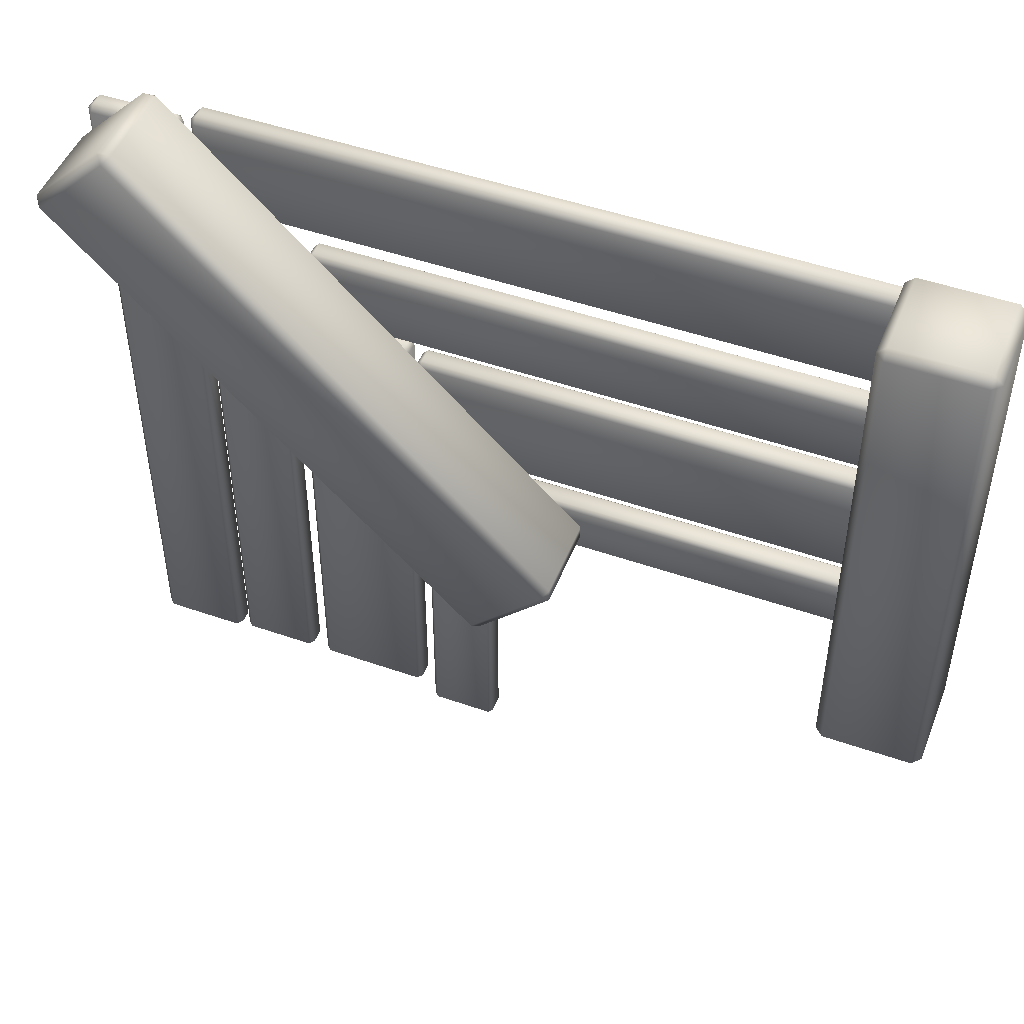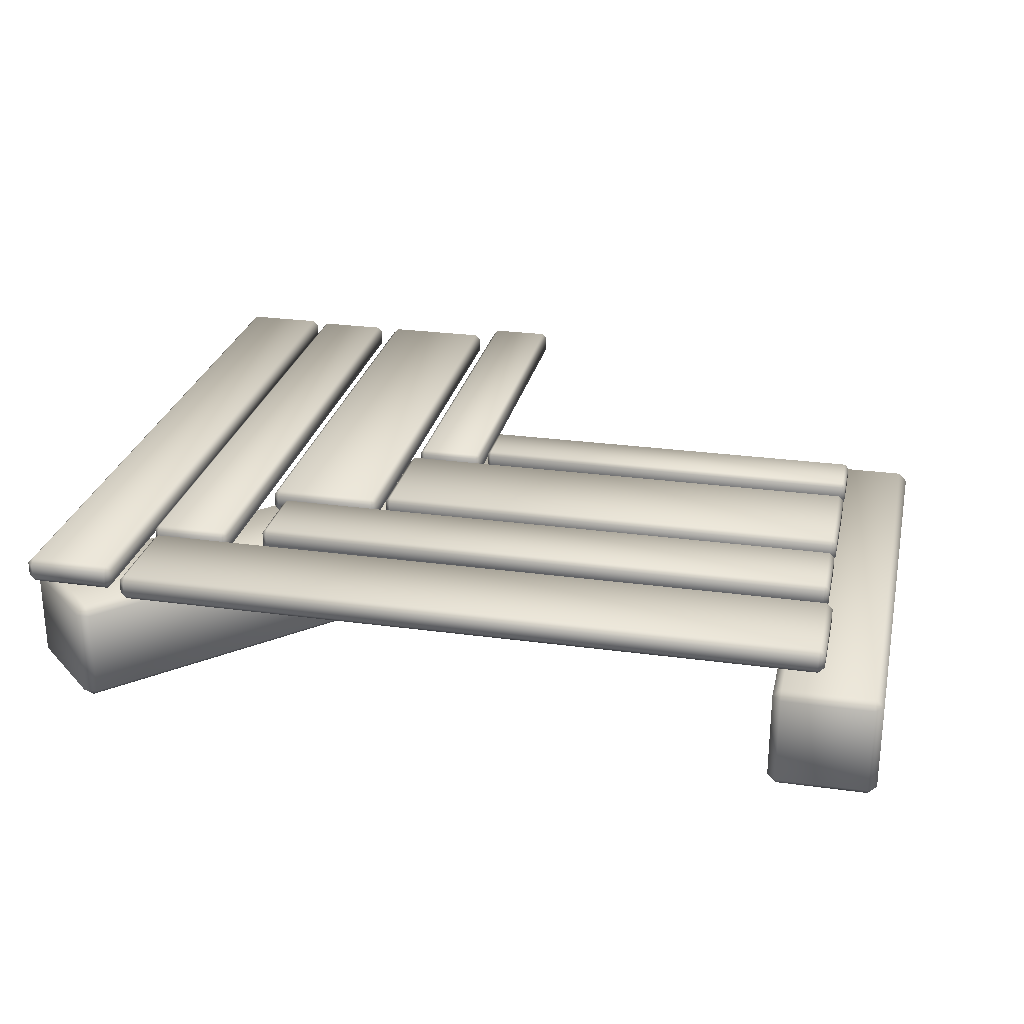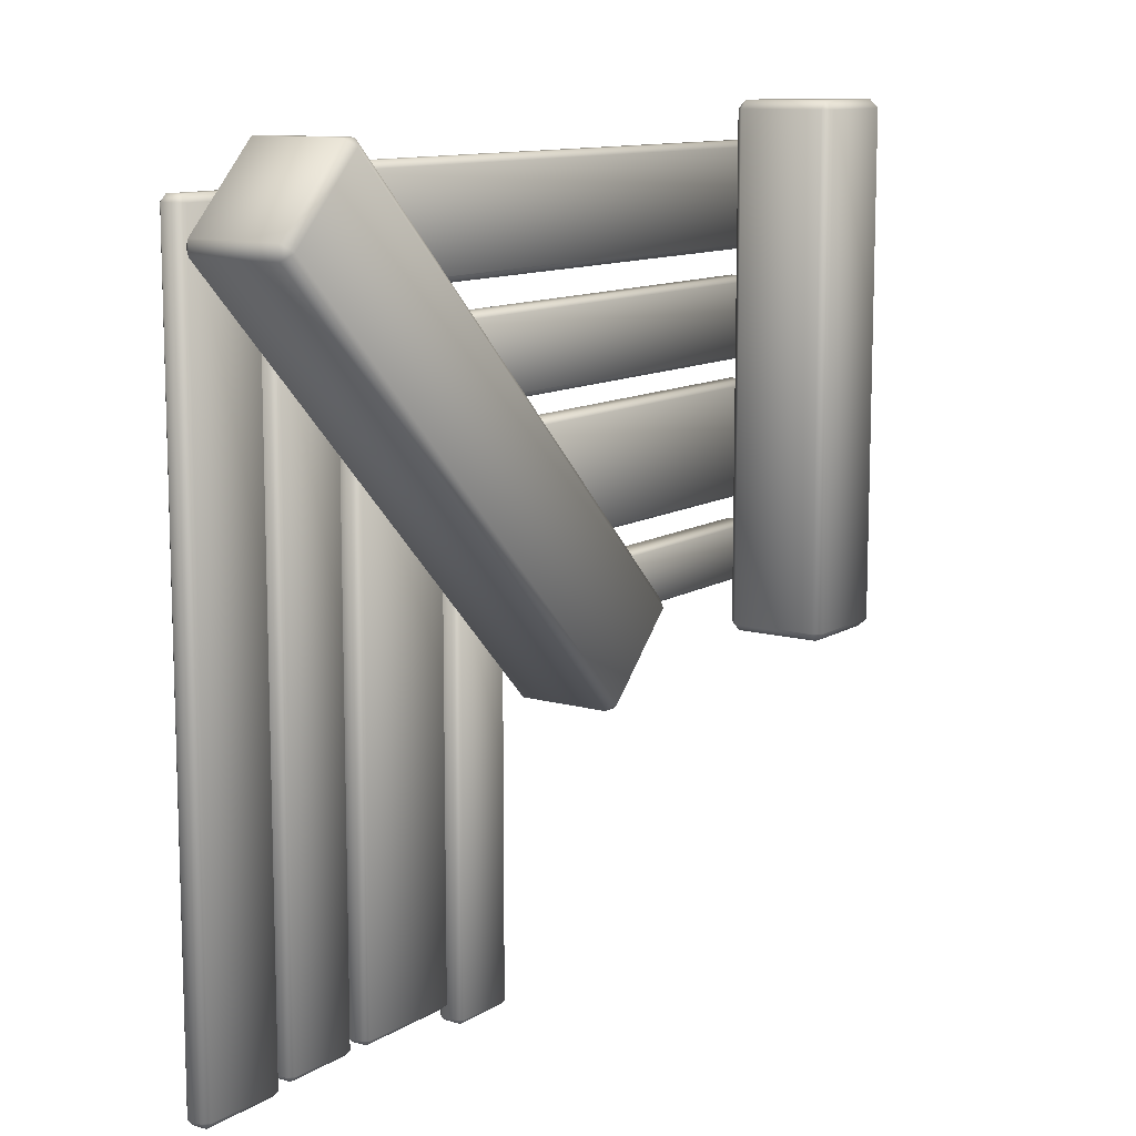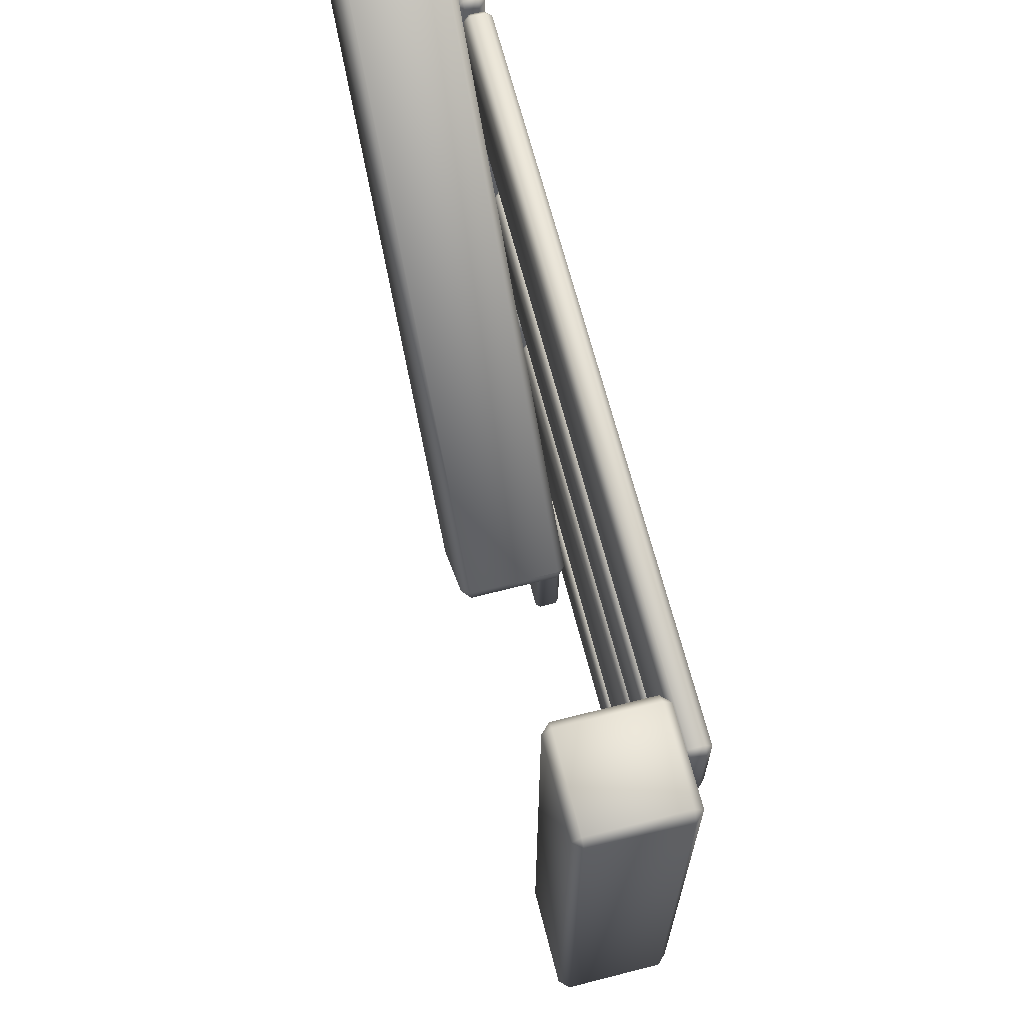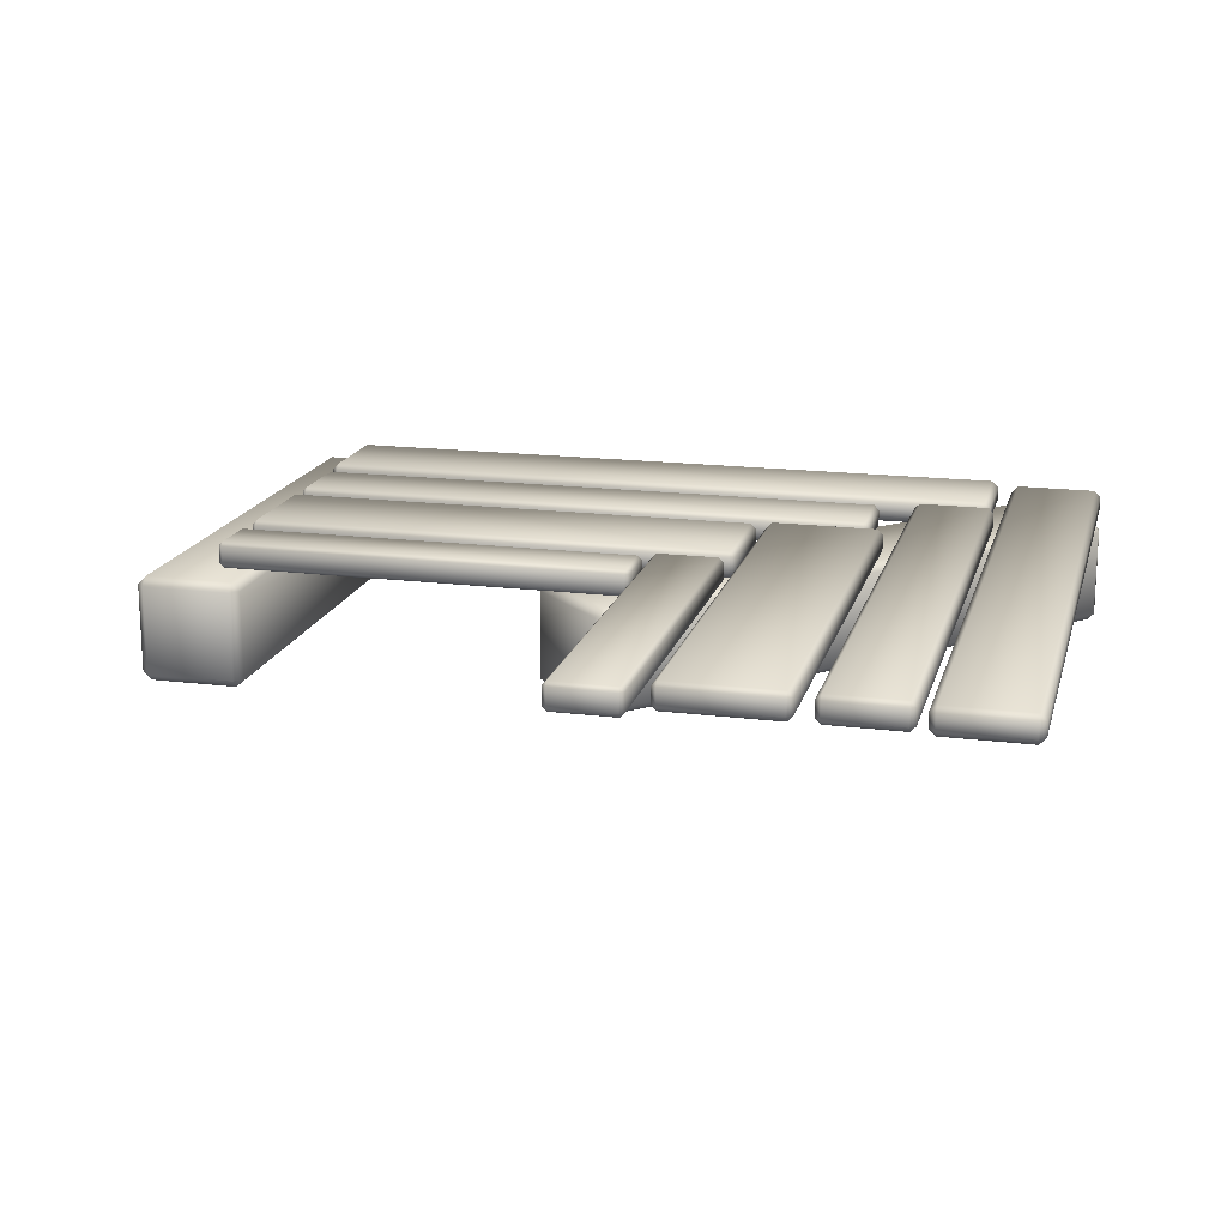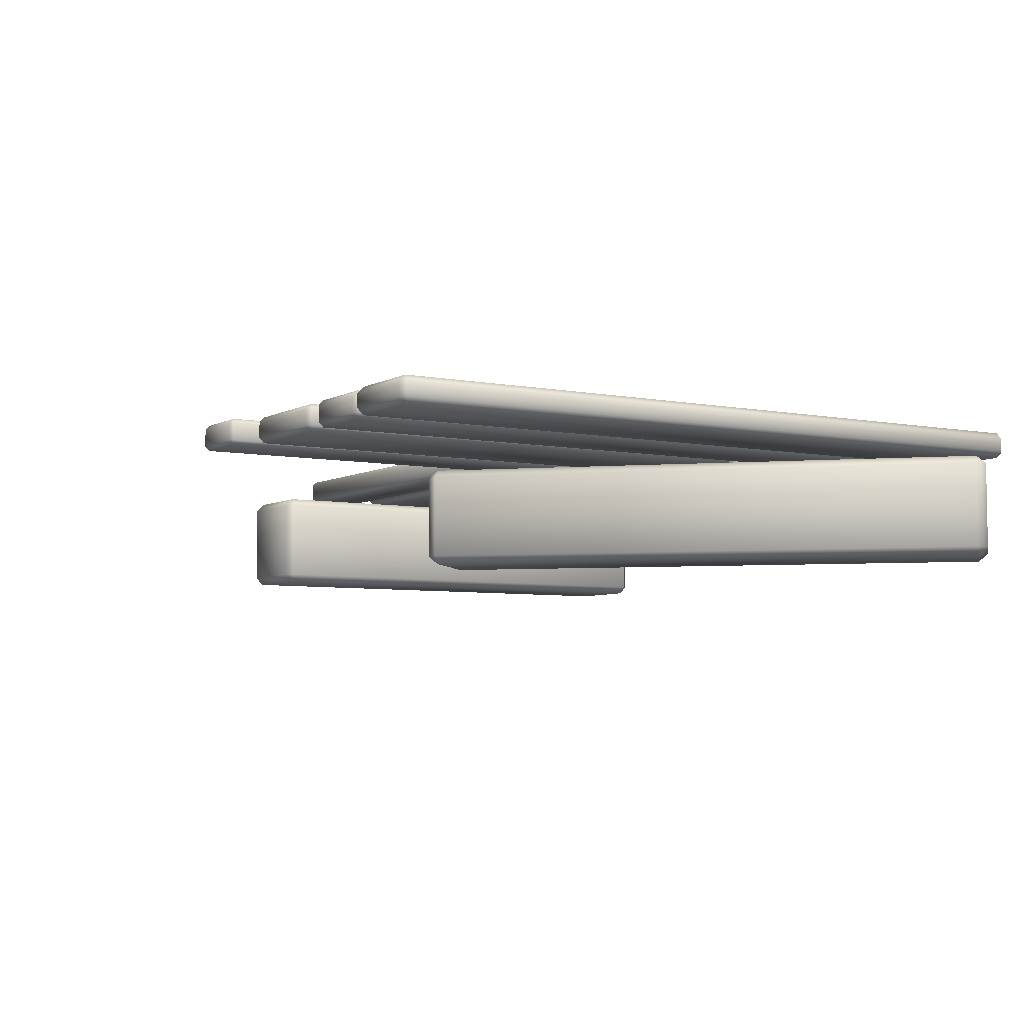
<metadata>
{"format":"obj","ext":"obj","renderer":"f3d","projection":"perspective","resolution":1024,"background":"white","views":[{"elev":48.5,"azim":21.3,"up":"+Z"},{"elev":26.3,"azim":12.2,"up":"+Y"},{"elev":11.2,"azim":-55.2,"up":"+Z"},{"elev":67.2,"azim":75.6,"up":"+Z"},{"elev":17.1,"azim":-165.9,"up":"+Y"},{"elev":-5.6,"azim":-121.8,"up":"+Y"}]}
</metadata>
<code>
v 1.482 1.25 1.906
v 1.482 1.25 -4.94
v 0.7272 1.25 -4.94
v 0.7272 1.25 1.906
v 1.482 1 1.906
v 0.7272 1 1.906
v 0.7272 1 -4.94
v 1.482 1 -4.94
v 1.482 1.19 1.966
v 0.7272 1.19 1.966
v 0.7272 1.06 1.966
v 1.482 1.06 1.966
v 0.6672 1.19 1.906
v 0.6672 1.19 -4.94
v 0.6672 1.06 -4.94
v 0.6672 1.06 1.906
v 0.7272 1.19 -5
v 1.482 1.19 -5
v 1.482 1.06 -5
v 0.7272 1.06 -5
v 1.542 1.19 -4.94
v 1.542 1.19 1.906
v 1.542 1.06 1.906
v 1.542 1.06 -4.94
v 2.353 1.25 0.9638
v 2.353 1.25 -4.892
v 1.683 1.25 -4.892
v 1.683 1.25 0.9638
v 2.353 1 0.9638
v 1.683 1 0.9638
v 1.683 1 -4.892
v 2.353 1 -4.892
v 2.353 1.2 1.014
v 1.683 1.2 1.014
v 1.683 1.05 1.014
v 2.353 1.05 1.014
v 1.633 1.2 0.9638
v 1.633 1.2 -4.892
v 1.633 1.05 -4.892
v 1.633 1.05 0.9638
v 1.683 1.2 -4.942
v 2.353 1.2 -4.942
v 2.353 1.05 -4.942
v 1.683 1.05 -4.942
v 2.403 1.2 -4.892
v 2.403 1.2 0.9638
v 2.403 1.05 0.9638
v 2.403 1.05 -4.892
v 3.625 1.25 -0.0824
v 3.625 1.25 -4.893
v 2.616 1.25 -4.893
v 2.616 1.25 -0.0824
v 3.625 1 -0.0824
v 2.616 1 -0.0824
v 2.616 1 -4.893
v 3.625 1 -4.893
v 3.625 1.2 -0.0324
v 2.616 1.2 -0.0324
v 2.616 1.05 -0.0324
v 3.625 1.05 -0.0324
v 2.566 1.2 -0.0824
v 2.566 1.2 -4.893
v 2.566 1.05 -4.893
v 2.566 1.05 -0.0824
v 2.616 1.2 -4.943
v 3.625 1.2 -4.943
v 3.625 1.05 -4.943
v 2.616 1.05 -4.943
v 3.675 1.2 -4.893
v 3.675 1.2 -0.0824
v 3.675 1.05 -0.0824
v 3.675 1.05 -4.893
v 4.441 1.25 -1.404
v 4.441 1.25 -5.111
v 3.864 1.25 -5.111
v 3.864 1.25 -1.404
v 4.441 1 -1.404
v 3.864 1 -1.404
v 3.864 1 -5.111
v 4.441 1 -5.111
v 4.441 1.21 -1.364
v 3.864 1.21 -1.364
v 3.864 1.04 -1.364
v 4.441 1.04 -1.364
v 3.824 1.21 -1.404
v 3.824 1.21 -5.111
v 3.824 1.04 -5.111
v 3.824 1.04 -1.404
v 3.864 1.21 -5.151
v 4.441 1.21 -5.151
v 4.441 1.04 -5.151
v 3.864 1.04 -5.151
v 4.481 1.21 -5.111
v 4.481 1.21 -1.404
v 4.481 1.04 -1.404
v 4.481 1.04 -5.111
v 0.7143 0 1.602
v 4.688 0 -2.372
v 5.378 0 -1.682
v 1.404 0 2.292
v 0.7143 1 1.602
v 1.404 1 2.292
v 5.378 1 -1.682
v 4.688 1 -2.372
v 0.6486 0.08 1.668
v 1.338 0.08 2.357
v 1.338 0.92 2.357
v 0.6486 0.92 1.668
v 1.47 0.08 2.357
v 5.443 0.08 -1.616
v 5.443 0.92 -1.616
v 1.47 0.92 2.357
v 5.443 0.08 -1.748
v 4.754 0.08 -2.437
v 4.754 0.92 -2.437
v 5.443 0.92 -1.748
v 4.622 0.08 -2.437
v 0.6486 0.08 1.536
v 0.6486 0.92 1.536
v 4.622 0.92 -2.437
v 4.592 1 -1.985
v 8.415 1 -1.985
v 8.415 1 -1.515
v 4.592 1 -1.515
v 4.592 1.25 -1.985
v 4.592 1.25 -1.515
v 8.415 1.25 -1.515
v 8.415 1.25 -1.985
v 4.552 1.04 -1.985
v 4.552 1.04 -1.515
v 4.552 1.21 -1.515
v 4.552 1.21 -1.985
v 4.592 1.04 -1.475
v 8.415 1.04 -1.475
v 8.415 1.21 -1.475
v 4.592 1.21 -1.475
v 8.455 1.04 -1.515
v 8.455 1.04 -1.985
v 8.455 1.21 -1.985
v 8.455 1.21 -1.515
v 8.415 1.04 -2.025
v 4.592 1.04 -2.025
v 4.592 1.21 -2.025
v 8.415 1.21 -2.025
v 3.811 1 -1.175
v 8.406 1 -1.175
v 8.406 1 -0.1647
v 3.811 1 -0.1647
v 3.811 1.25 -1.175
v 3.811 1.25 -0.1647
v 8.406 1.25 -0.1647
v 8.406 1.25 -1.175
v 3.761 1.05 -1.175
v 3.761 1.05 -0.1647
v 3.761 1.2 -0.1647
v 3.761 1.2 -1.175
v 3.811 1.05 -0.1147
v 8.406 1.05 -0.1147
v 8.406 1.2 -0.1147
v 3.811 1.2 -0.1147
v 8.456 1.05 -0.1647
v 8.456 1.05 -1.175
v 8.456 1.2 -1.175
v 8.456 1.2 -0.1647
v 8.406 1.05 -1.225
v 3.811 1.05 -1.225
v 3.811 1.2 -1.225
v 8.406 1.2 -1.225
v 1.751 1 1.184
v 8.453 1 1.184
v 8.453 1 2.064
v 1.751 1 2.064
v 1.751 1.25 1.184
v 1.751 1.25 2.064
v 8.453 1.25 2.064
v 8.453 1.25 1.184
v 1.691 1.06 1.184
v 1.691 1.06 2.064
v 1.691 1.19 2.064
v 1.691 1.19 1.184
v 1.751 1.06 2.124
v 8.453 1.06 2.124
v 8.453 1.19 2.124
v 1.751 1.19 2.124
v 8.513 1.06 2.064
v 8.513 1.06 1.184
v 8.513 1.19 1.184
v 8.513 1.19 2.064
v 8.453 1.06 1.124
v 1.751 1.06 1.124
v 1.751 1.19 1.124
v 8.453 1.19 1.124
v 2.779 1 0.1441
v 8.405 1 0.1441
v 8.405 1 0.8141
v 2.779 1 0.8141
v 2.779 1.25 0.1441
v 2.779 1.25 0.8141
v 8.405 1.25 0.8141
v 8.405 1.25 0.1441
v 2.729 1.05 0.1441
v 2.729 1.05 0.8141
v 2.729 1.2 0.8141
v 2.729 1.2 0.1441
v 2.779 1.05 0.8641
v 8.405 1.05 0.8641
v 8.405 1.2 0.8641
v 2.779 1.2 0.8641
v 8.455 1.05 0.8141
v 8.455 1.05 0.1441
v 8.455 1.2 0.1441
v 8.455 1.2 0.8141
v 8.405 1.05 0.0941
v 2.779 1.05 0.0941
v 2.779 1.2 0.0941
v 8.405 1.2 0.0941
v 8.159 0 2.42
v 8.159 0 -2.42
v 8.999 0 -2.42
v 8.999 0 2.42
v 8.159 1 2.42
v 8.999 1 2.42
v 8.999 1 -2.42
v 8.159 1 -2.42
v 8.159 0.08 2.5
v 8.999 0.08 2.5
v 8.999 0.92 2.5
v 8.159 0.92 2.5
v 9.079 0.08 2.42
v 9.079 0.08 -2.42
v 9.079 0.92 -2.42
v 9.079 0.92 2.42
v 8.999 0.08 -2.5
v 8.159 0.08 -2.5
v 8.159 0.92 -2.5
v 8.999 0.92 -2.5
v 8.079 0.08 -2.42
v 8.079 0.08 2.42
v 8.079 0.92 2.42
v 8.079 0.92 -2.42
o Box021
g Box021
f 1 2 3 4
f 5 6 7 8
f 9 10 11 12
f 13 14 15 16
f 17 18 19 20
f 21 22 23 24
f 1 9 22
f 5 23 12
f 11 16 6
f 13 10 4
f 15 20 7
f 17 14 3
f 19 24 8
f 21 18 2
f 2 1 22 21
f 3 2 18 17
f 4 3 14 13
f 1 4 10 9
f 6 5 12 11
f 7 6 16 15
f 8 7 20 19
f 5 8 24 23
f 11 10 13 16
f 9 12 23 22
f 15 14 17 20
f 19 18 21 24
f 25 26 27 28
f 29 30 31 32
f 33 34 35 36
f 37 38 39 40
f 41 42 43 44
f 45 46 47 48
f 25 33 46
f 29 47 36
f 35 40 30
f 37 34 28
f 39 44 31
f 41 38 27
f 43 48 32
f 45 42 26
f 26 25 46 45
f 27 26 42 41
f 28 27 38 37
f 25 28 34 33
f 30 29 36 35
f 31 30 40 39
f 32 31 44 43
f 29 32 48 47
f 35 34 37 40
f 33 36 47 46
f 39 38 41 44
f 43 42 45 48
f 49 50 51 52
f 53 54 55 56
f 57 58 59 60
f 61 62 63 64
f 65 66 67 68
f 69 70 71 72
f 49 57 70
f 53 71 60
f 59 64 54
f 61 58 52
f 63 68 55
f 65 62 51
f 67 72 56
f 69 66 50
f 50 49 70 69
f 51 50 66 65
f 52 51 62 61
f 49 52 58 57
f 54 53 60 59
f 55 54 64 63
f 56 55 68 67
f 53 56 72 71
f 59 58 61 64
f 57 60 71 70
f 63 62 65 68
f 67 66 69 72
f 73 74 75 76
f 77 78 79 80
f 81 82 83 84
f 85 86 87 88
f 89 90 91 92
f 93 94 95 96
f 73 81 94
f 77 95 84
f 83 88 78
f 85 82 76
f 87 92 79
f 89 86 75
f 91 96 80
f 93 90 74
f 74 73 94 93
f 75 74 90 89
f 76 75 86 85
f 73 76 82 81
f 78 77 84 83
f 79 78 88 87
f 80 79 92 91
f 77 80 96 95
f 83 82 85 88
f 81 84 95 94
f 87 86 89 92
f 91 90 93 96
f 97 98 99 100
f 101 102 103 104
f 105 106 107 108
f 109 110 111 112
f 113 114 115 116
f 117 118 119 120
f 97 105 118
f 101 119 108
f 107 112 102
f 109 106 100
f 111 116 103
f 113 110 99
f 115 120 104
f 117 114 98
f 98 97 118 117
f 99 98 114 113
f 100 99 110 109
f 97 100 106 105
f 102 101 108 107
f 103 102 112 111
f 104 103 116 115
f 101 104 120 119
f 107 106 109 112
f 105 108 119 118
f 111 110 113 116
f 115 114 117 120
f 121 122 123 124
f 125 126 127 128
f 129 130 131 132
f 133 134 135 136
f 137 138 139 140
f 141 142 143 144
f 121 129 142
f 125 143 132
f 131 136 126
f 133 130 124
f 135 140 127
f 137 134 123
f 139 144 128
f 141 138 122
f 122 121 142 141
f 123 122 138 137
f 124 123 134 133
f 121 124 130 129
f 126 125 132 131
f 127 126 136 135
f 128 127 140 139
f 125 128 144 143
f 131 130 133 136
f 129 132 143 142
f 135 134 137 140
f 139 138 141 144
f 145 146 147 148
f 149 150 151 152
f 153 154 155 156
f 157 158 159 160
f 161 162 163 164
f 165 166 167 168
f 145 153 166
f 149 167 156
f 155 160 150
f 157 154 148
f 159 164 151
f 161 158 147
f 163 168 152
f 165 162 146
f 146 145 166 165
f 147 146 162 161
f 148 147 158 157
f 145 148 154 153
f 150 149 156 155
f 151 150 160 159
f 152 151 164 163
f 149 152 168 167
f 155 154 157 160
f 153 156 167 166
f 159 158 161 164
f 163 162 165 168
f 169 170 171 172
f 173 174 175 176
f 177 178 179 180
f 181 182 183 184
f 185 186 187 188
f 189 190 191 192
f 169 177 190
f 173 191 180
f 179 184 174
f 181 178 172
f 183 188 175
f 185 182 171
f 187 192 176
f 189 186 170
f 170 169 190 189
f 171 170 186 185
f 172 171 182 181
f 169 172 178 177
f 174 173 180 179
f 175 174 184 183
f 176 175 188 187
f 173 176 192 191
f 179 178 181 184
f 177 180 191 190
f 183 182 185 188
f 187 186 189 192
f 193 194 195 196
f 197 198 199 200
f 201 202 203 204
f 205 206 207 208
f 209 210 211 212
f 213 214 215 216
f 193 201 214
f 197 215 204
f 203 208 198
f 205 202 196
f 207 212 199
f 209 206 195
f 211 216 200
f 213 210 194
f 194 193 214 213
f 195 194 210 209
f 196 195 206 205
f 193 196 202 201
f 198 197 204 203
f 199 198 208 207
f 200 199 212 211
f 197 200 216 215
f 203 202 205 208
f 201 204 215 214
f 207 206 209 212
f 211 210 213 216
f 217 218 219 220
f 221 222 223 224
f 225 226 227 228
f 229 230 231 232
f 233 234 235 236
f 237 238 239 240
f 217 225 238
f 221 239 228
f 227 232 222
f 229 226 220
f 231 236 223
f 233 230 219
f 235 240 224
f 237 234 218
f 218 217 238 237
f 219 218 234 233
f 220 219 230 229
f 217 220 226 225
f 222 221 228 227
f 223 222 232 231
f 224 223 236 235
f 221 224 240 239
f 227 226 229 232
f 225 228 239 238
f 231 230 233 236
f 235 234 237 240

</code>
